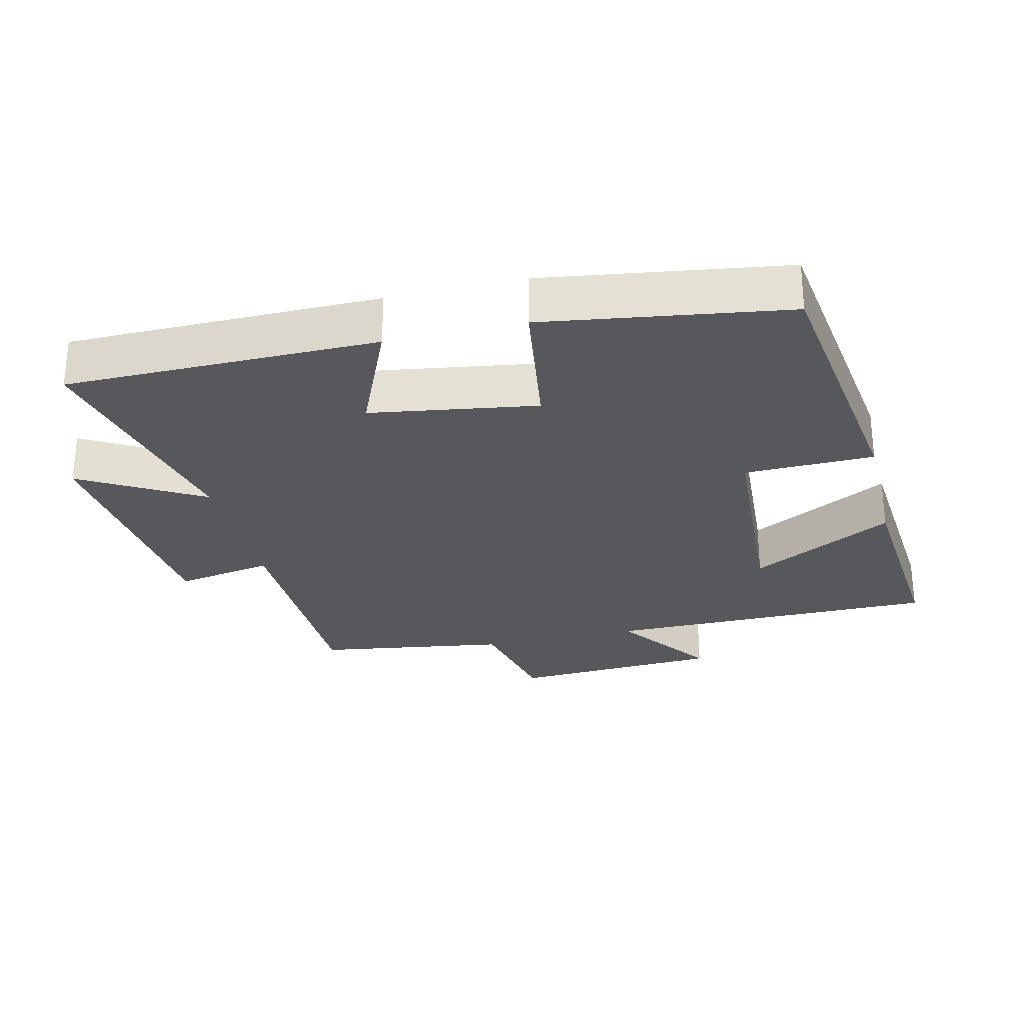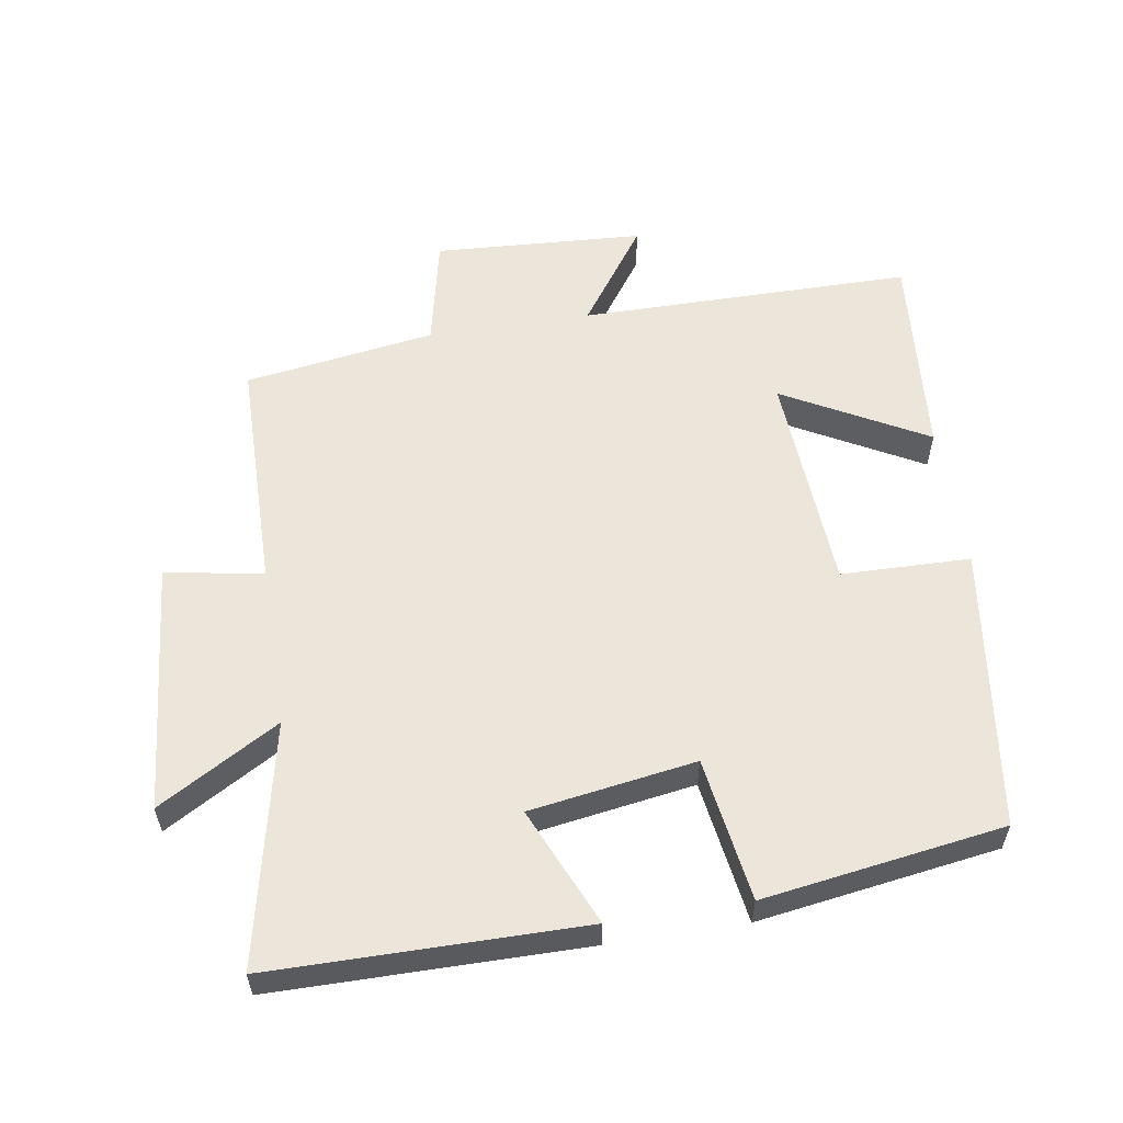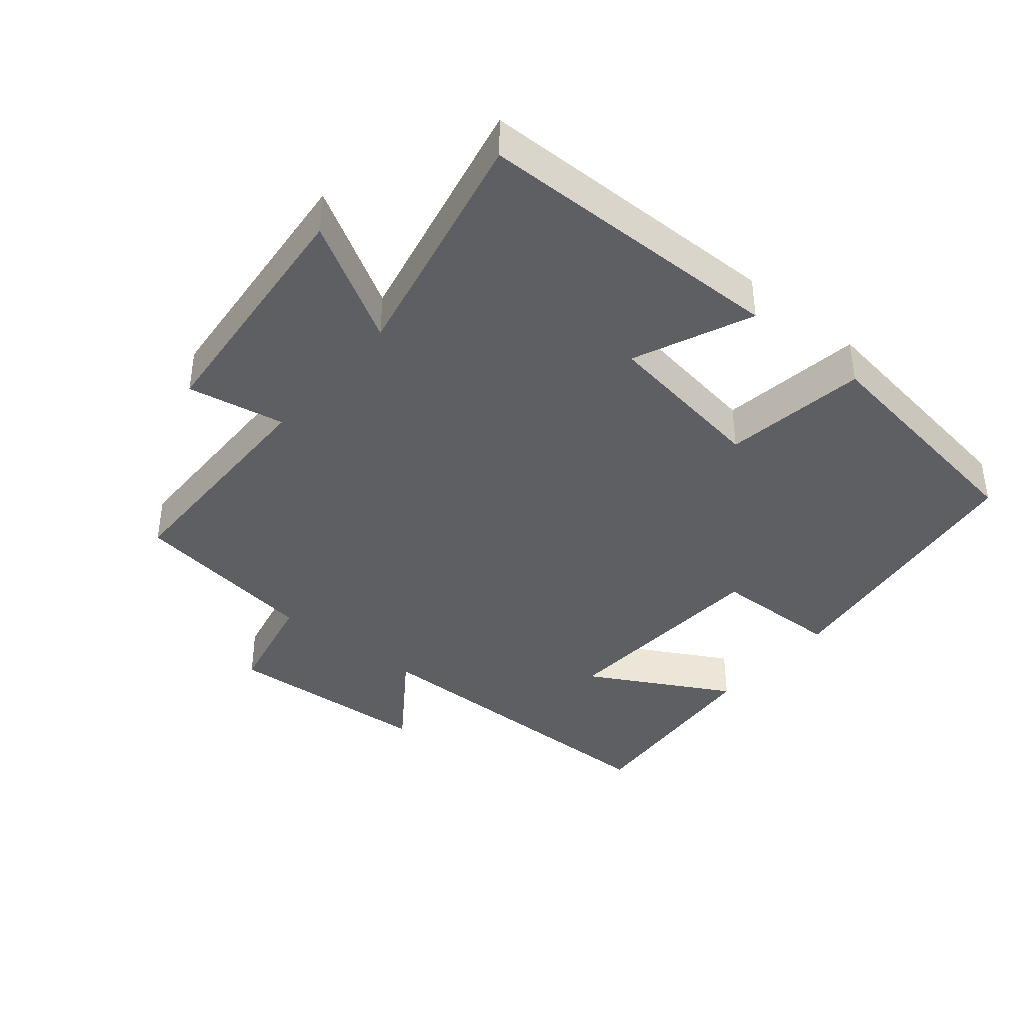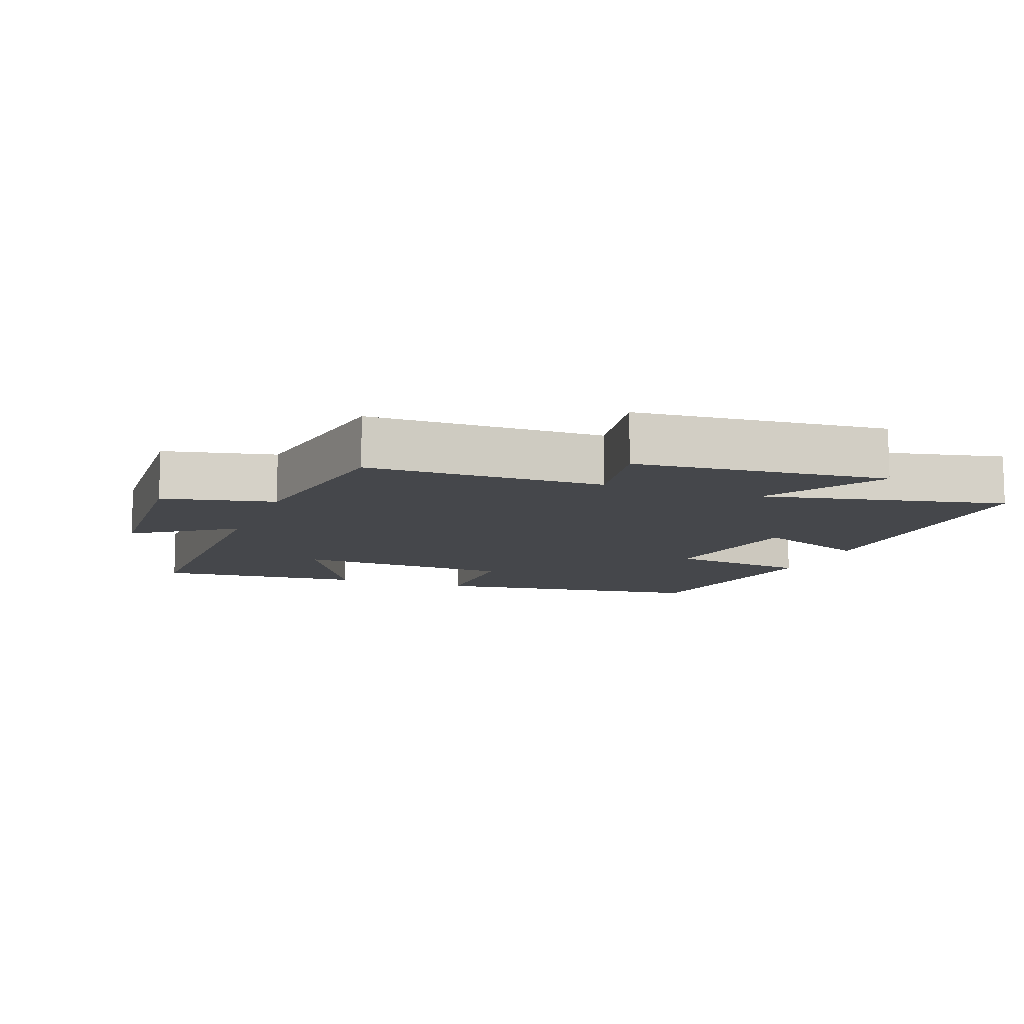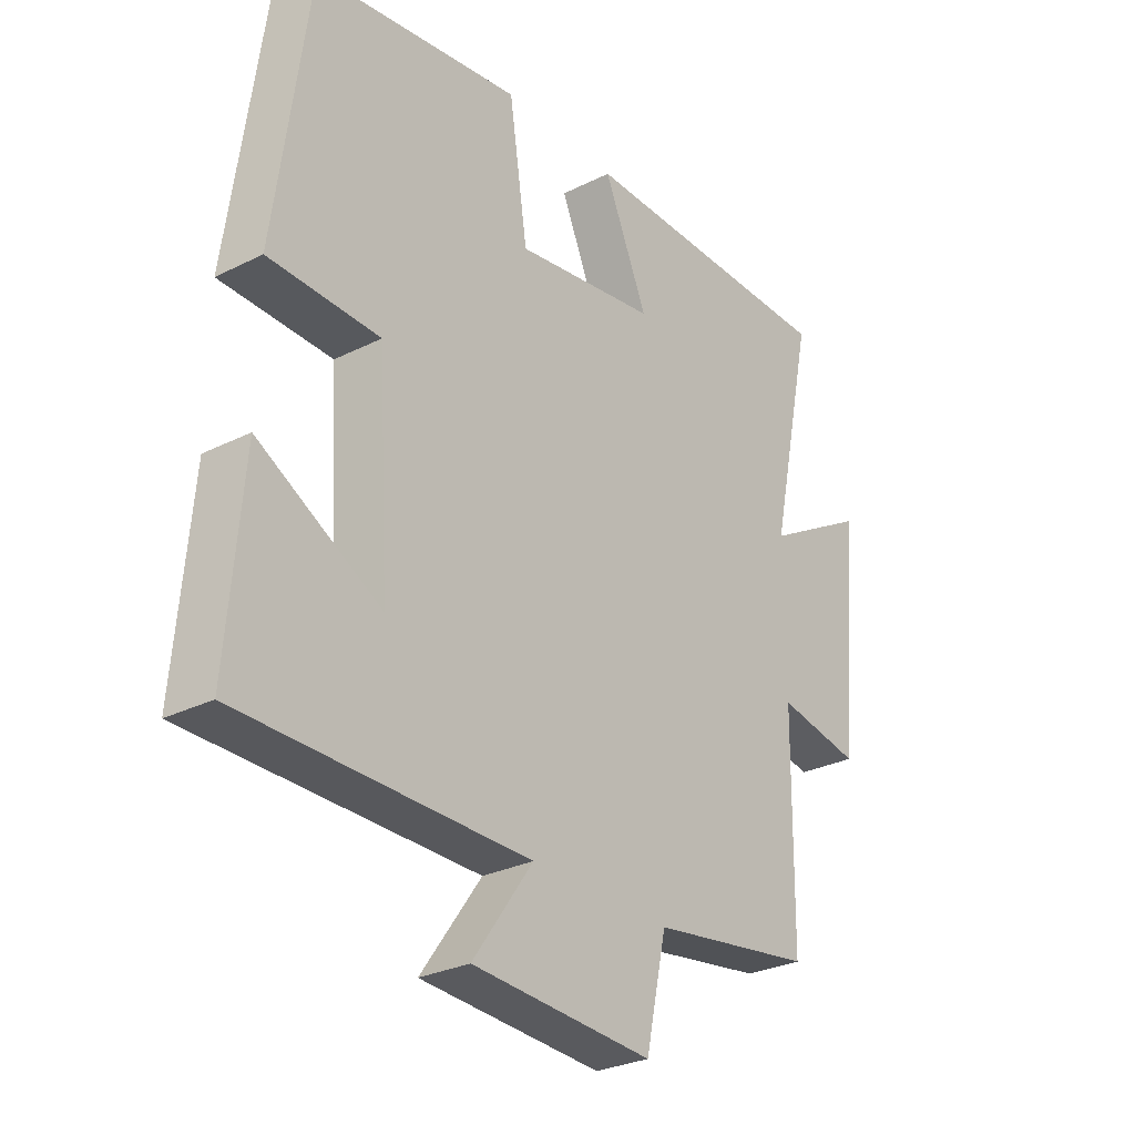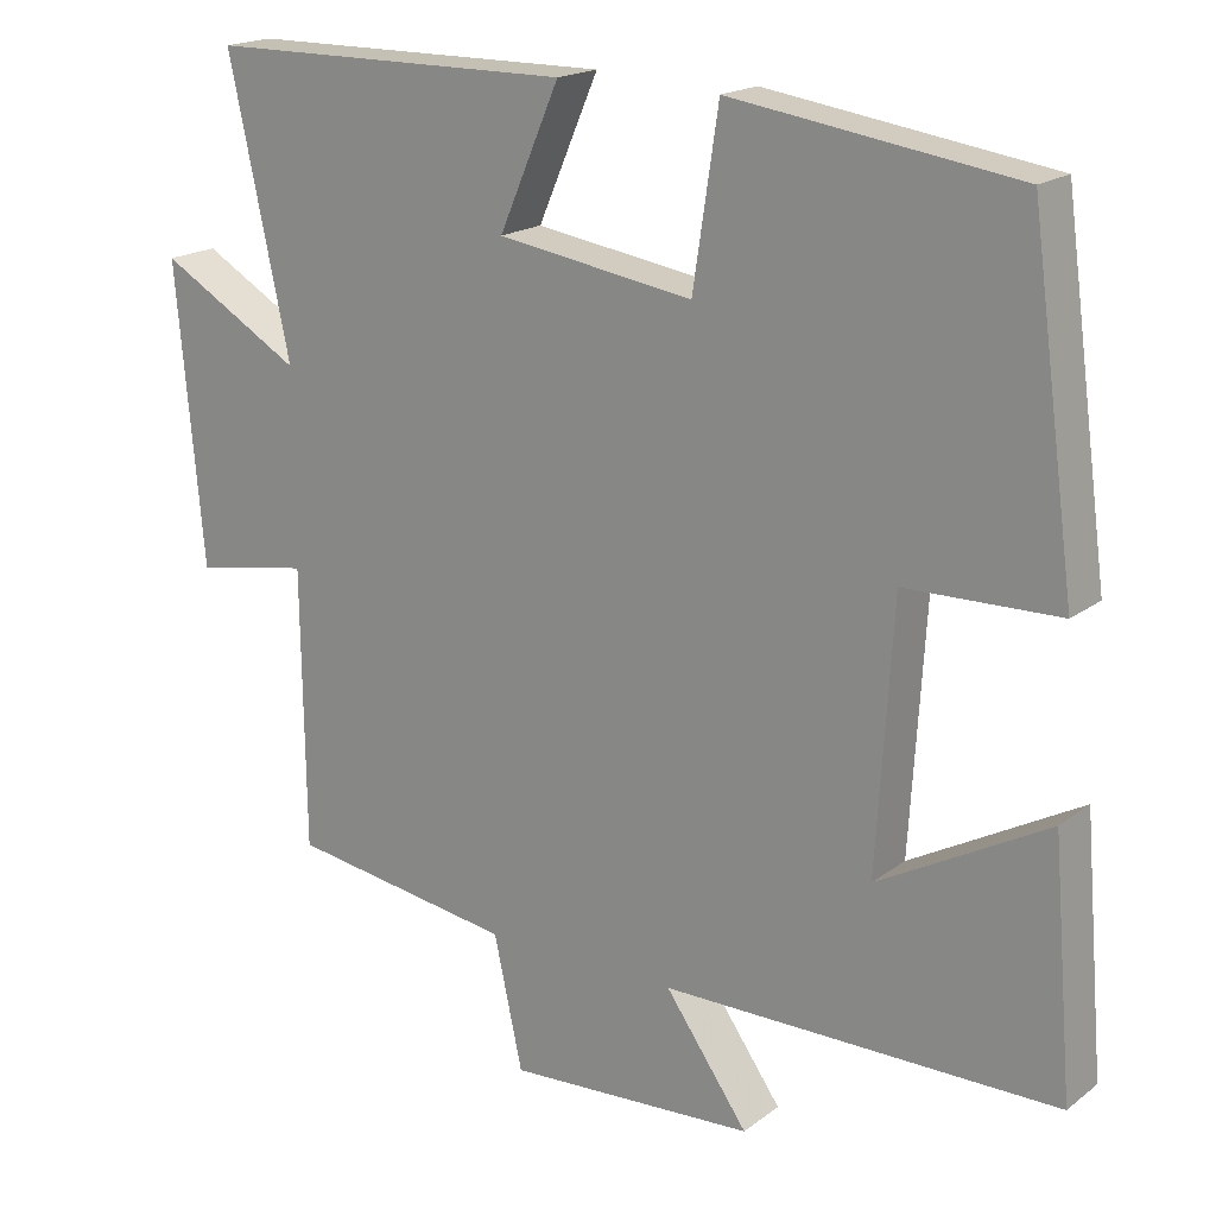
<metadata>
{"format":"obj","ext":"obj","renderer":"f3d","projection":"perspective","resolution":1024,"background":"white","views":[{"elev":-27.7,"azim":13.5,"up":"+Y"},{"elev":57.0,"azim":-9.1,"up":"+Y"},{"elev":-39.5,"azim":-39.6,"up":"+Y"},{"elev":-10.3,"azim":-110.8,"up":"+Y"},{"elev":-28.6,"azim":126.9,"up":"+Z"},{"elev":18.5,"azim":35.5,"up":"+Z"}]}
</metadata>
<code>
v 0.443 0.07 0.447
v 0.5 0.07 0.028
v 0.308 0.07 0.024
v 0.288 0.07 -0.306
v 0.5 0.07 -0.19
v 0.526 0.07 -0.499
v 0.031 0.07 -0.5
v 0.135 0.07 -0.647
v -0.177 0.07 -0.665
v -0.213 0.07 -0.5
v -0.496 0.07 -0.457
v -0.5 0.07 -0.106
v -0.645 0.07 -0.132
v -0.679 0.07 0.242
v -0.5 0.07 0.138
v -0.577 0.07 0.497
v -0.116 0.07 0.5
v -0.192 0.07 0.325
v 0.054 0.07 0.287
v 0.086 0.07 0.5
v 0.443 0 0.447
v 0.5 0 0.028
v 0.308 0 0.024
v 0.288 0 -0.306
v 0.5 0 -0.19
v 0.526 0 -0.499
v 0.031 0 -0.5
v 0.135 0 -0.647
v -0.177 0 -0.665
v -0.213 0 -0.5
v -0.496 0 -0.457
v -0.5 0 -0.106
v -0.645 0 -0.132
v -0.679 0 0.242
v -0.5 0 0.138
v -0.577 0 0.497
v -0.116 0 0.5
v -0.192 0 0.325
v 0.054 0 0.287
v 0.086 0 0.5
f 19 20 1 2
f 18 19 2 3
f 15 16 17 18
f 15 18 3 4
f 12 13 14 15
f 10 11 12 15
f 10 15 4
f 7 8 9 10
f 7 10 4
f 4 5 6 7
f 22 21 40 39
f 23 22 39 38
f 38 37 36 35
f 24 23 38 35
f 35 34 33 32
f 35 32 31 30
f 24 35 30
f 30 29 28 27
f 24 30 27
f 27 26 25 24
f 1 21 22 2
f 2 22 23 3
f 3 23 24 4
f 4 24 25 5
f 5 25 26 6
f 6 26 27 7
f 7 27 28 8
f 8 28 29 9
f 9 29 30 10
f 10 30 31 11
f 11 31 32 12
f 12 32 33 13
f 13 33 34 14
f 14 34 35 15
f 15 35 36 16
f 16 36 37 17
f 17 37 38 18
f 18 38 39 19
f 19 39 40 20
f 20 40 21 1

</code>
